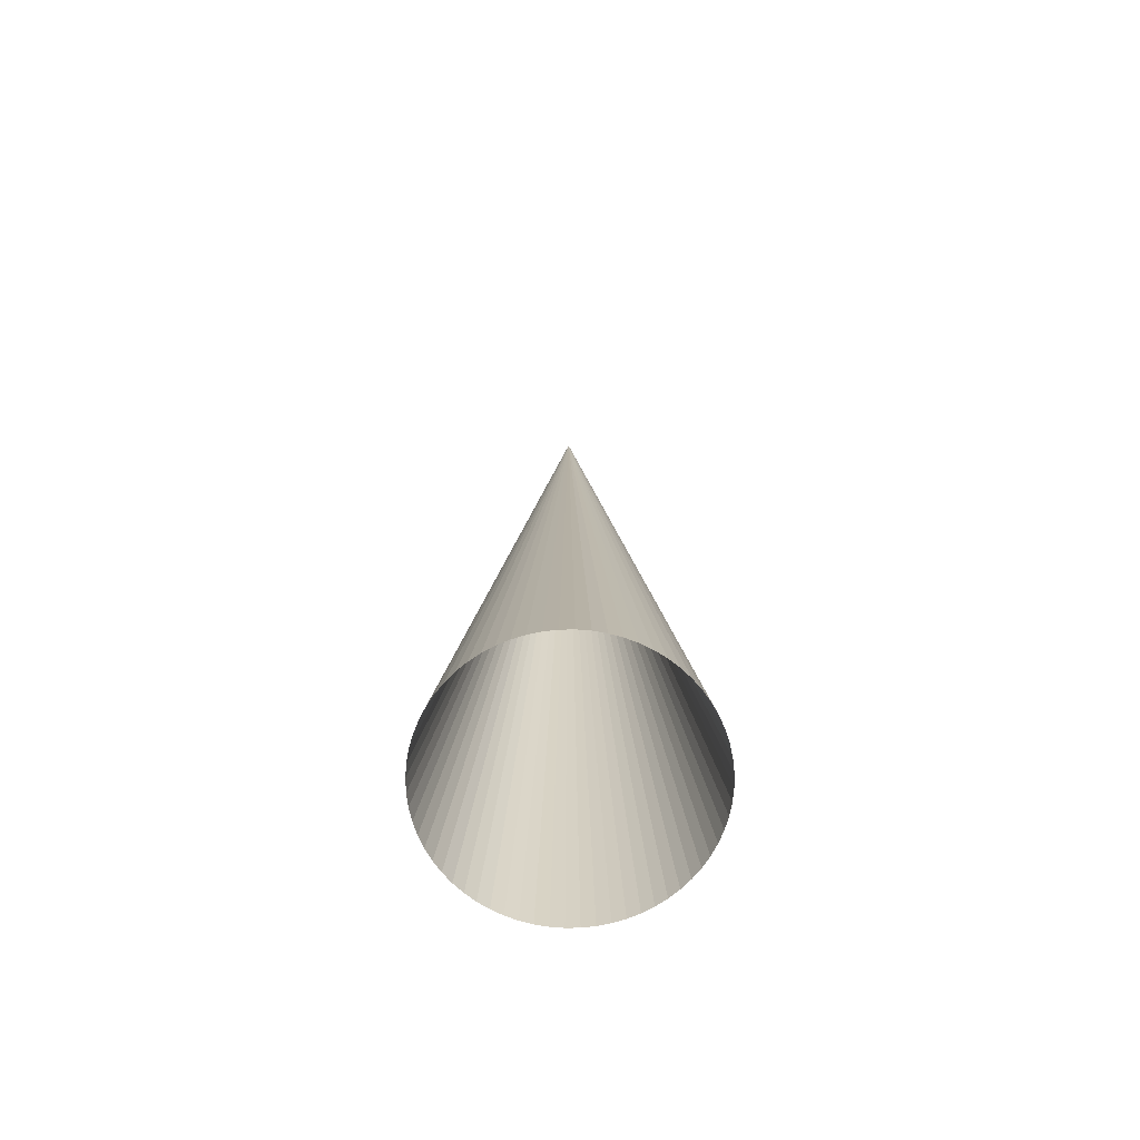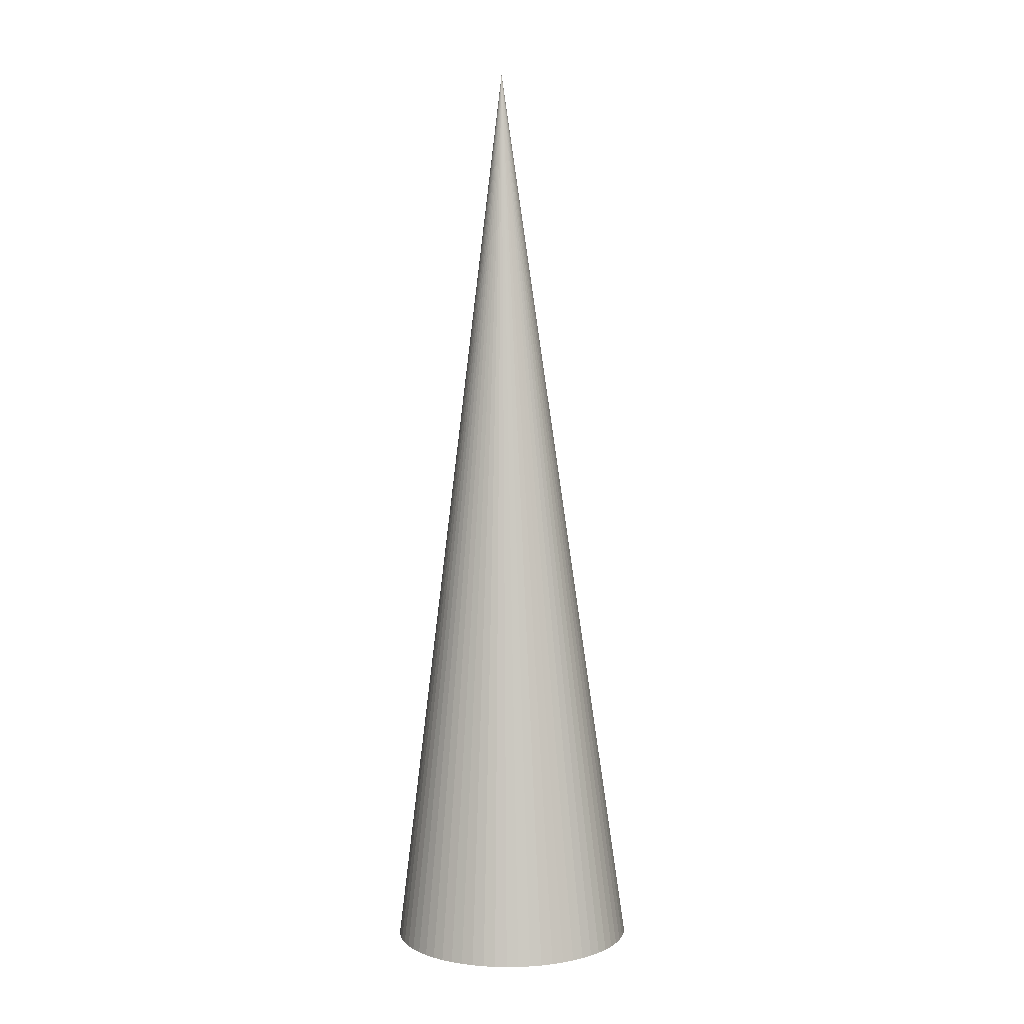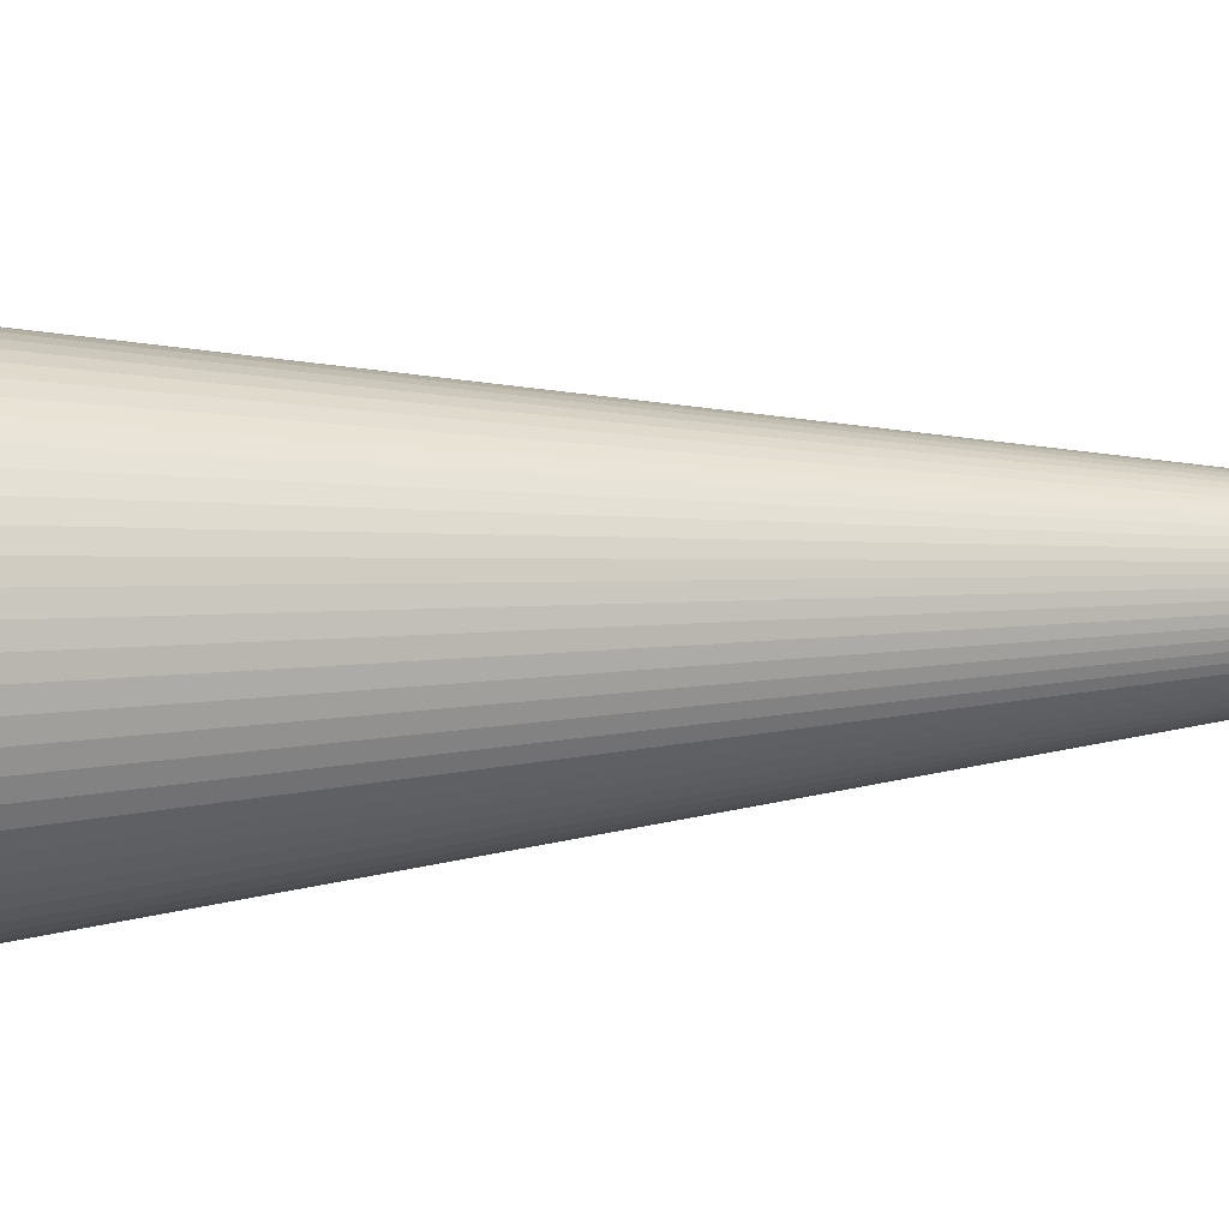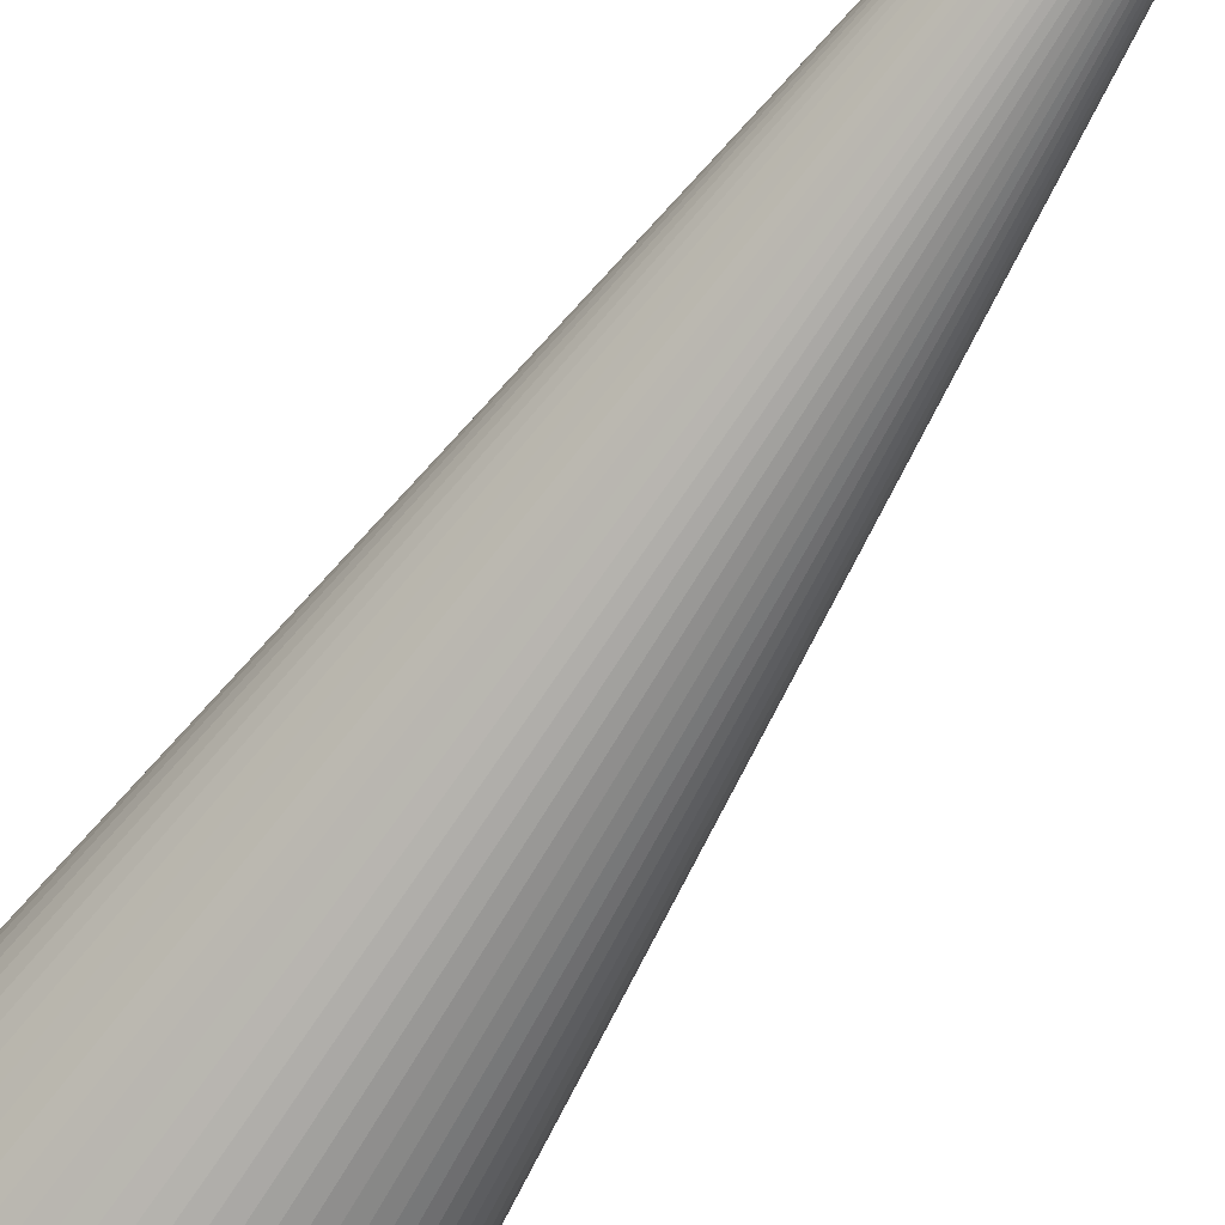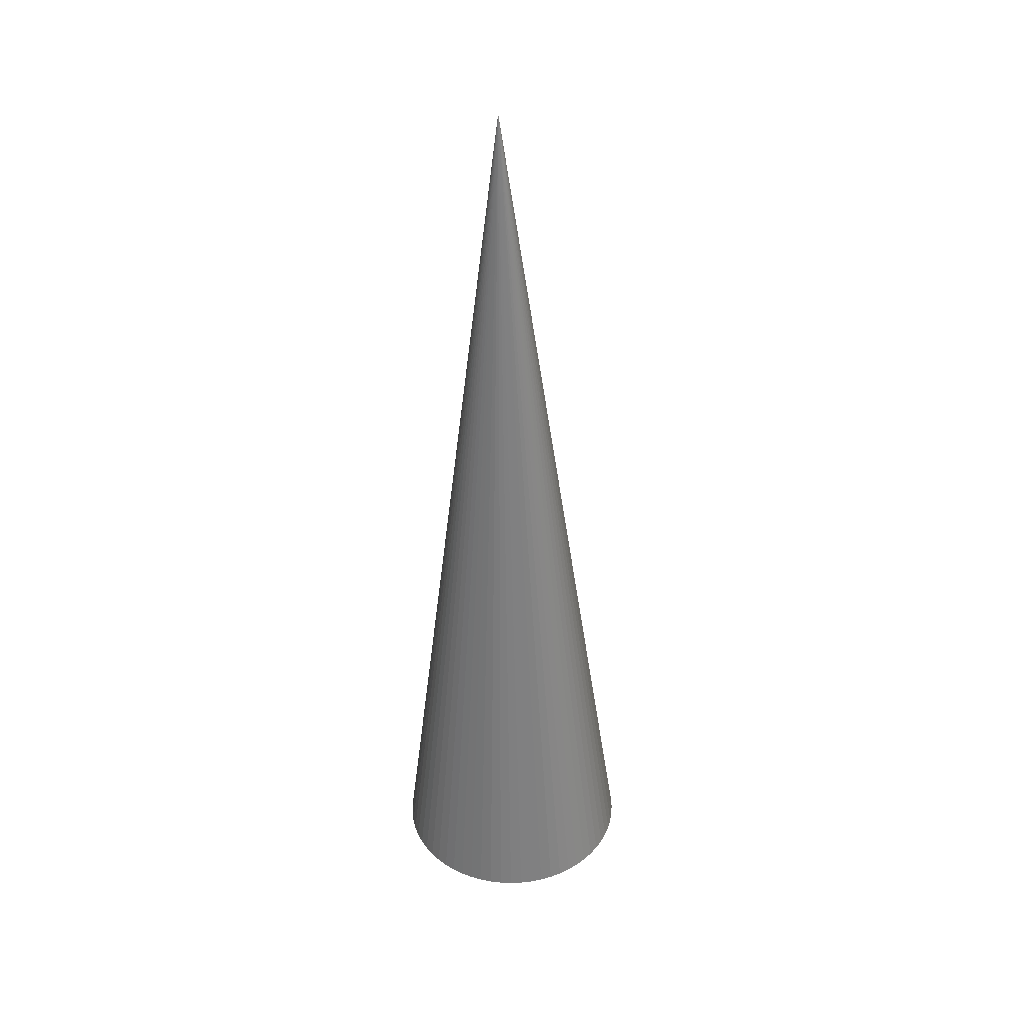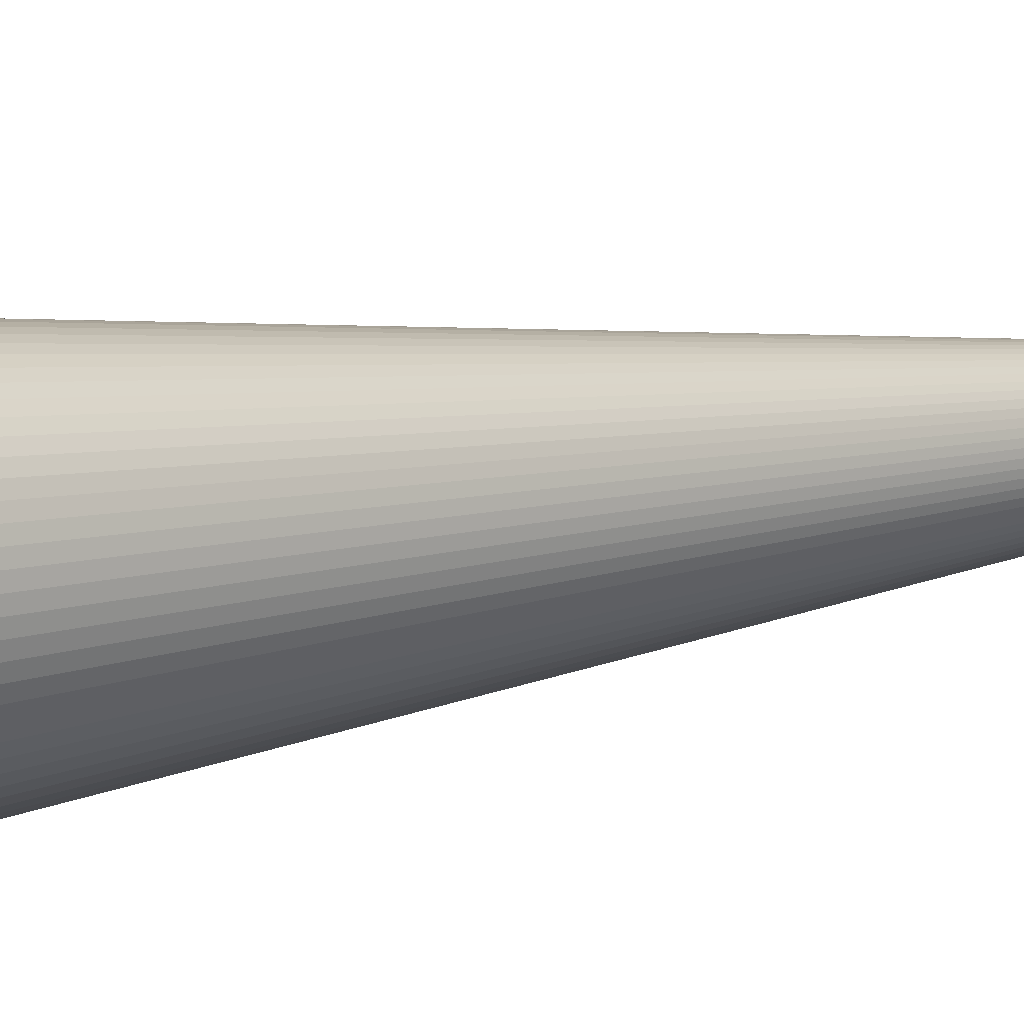
<metadata>
{"format":"obj","ext":"obj","renderer":"f3d","projection":"perspective","resolution":1024,"background":"white","views":[{"elev":-69.8,"azim":73.8,"up":"+Z"},{"elev":5.5,"azim":21.9,"up":"+Z"},{"elev":6.1,"azim":-106.9,"up":"+Y"},{"elev":-68.2,"azim":-34.3,"up":"+Y"},{"elev":38.1,"azim":-2.6,"up":"+Z"},{"elev":-10.4,"azim":-58.7,"up":"+Y"}]}
</metadata>
<code>
o Jets_45
v 0 0 0
v 0 0 0
v 0 0 0
v 0 0 0
v 0 0 0
v 0 0 0
v 0 0 0
v 0 0 0
v 0 0 0
v 0 0 0
v 0 0 0
v 0 0 0
v 0 0 0
v 0 0 0
v 0 0 0
v 0 0 0
v 0 0 0
v 0 0 0
v 0 0 0
v 0 0 0
v 0 0 0
v 0 0 0
v 0 0 0
v 0 0 0
v 0 0 0
v 0 0 0
v 0 0 0
v 0 0 0
v 0 0 0
v 0 0 0
v 0 0 0
v 0 0 0
v 0 0 0
v 0 0 0
v 0 0 0
v 0 0 0
v 0 0 0
v 0 0 0
v 0 0 0
v 0 0 0
v 0 0 0
v 0 0 0
v 0 0 0
v 0 0 0
v 0 0 0
v 0 0 0
v 0 0 0
v 0 0 0
v 0 0 0
v 0 0 0
v 0 0 0
v 0 0 0
v 0 0 0
v 0 0 0
v 0 0 0
v 0 0 0
v 0 0 0
v 0 0 0
v 0 0 0
v 0 0 0
v 0 0 0
v 0 0 0
v 0 0 0
v 0 0 0
v 0.1053 0.2856 -2.25
v 0.1334 0.2769 -2.249
v 0.1605 0.2654 -2.249
v 0.1863 0.2514 -2.248
v 0.2107 0.235 -2.248
v 0.2333 0.2162 -2.248
v 0.254 0.1953 -2.247
v 0.2725 0.1724 -2.247
v 0.2887 0.1479 -2.247
v 0.3024 0.1219 -2.247
v 0.3135 0.09461 -2.246
v 0.3219 0.06642 -2.246
v 0.3275 0.03754 -2.246
v 0.3302 0.008258 -2.246
v 0.33 -0.02115 -2.246
v 0.327 -0.0504 -2.246
v 0.3211 -0.07922 -2.246
v 0.3124 -0.1073 -2.246
v 0.301 -0.1344 -2.246
v 0.287 -0.1603 -2.246
v 0.2705 -0.1846 -2.246
v 0.2517 -0.2073 -2.247
v 0.2308 -0.2279 -2.247
v 0.2079 -0.2465 -2.247
v 0.1834 -0.2627 -2.247
v 0.1574 -0.2764 -2.248
v 0.1302 -0.2875 -2.248
v 0.102 -0.2959 -2.248
v 0.07309 -0.3014 -2.249
v 0.0438 -0.3042 -2.249
v 0.0144 -0.304 -2.25
v -0.01485 -0.301 -2.25
v -0.04366 -0.295 -2.25
v -0.07176 -0.2864 -2.251
v -0.09886 -0.2749 -2.251
v -0.1247 -0.2609 -2.252
v -0.1491 -0.2445 -2.252
v -0.1717 -0.2257 -2.252
v -0.1924 -0.2048 -2.253
v -0.2109 -0.1819 -2.253
v -0.2271 -0.1574 -2.253
v -0.2408 -0.1313 -2.253
v -0.2519 -0.1041 -2.254
v -0.2603 -0.07592 -2.254
v -0.2659 -0.04704 -2.254
v -0.2686 -0.01776 -2.254
v -0.2684 0.01165 -2.254
v -0.2654 0.04091 -2.254
v -0.2595 0.06972 -2.254
v -0.2508 0.09782 -2.254
v -0.2394 0.1249 -2.254
v -0.2253 0.1508 -2.254
v -0.2089 0.1751 -2.254
v -0.1901 0.1978 -2.253
v -0.1692 0.2185 -2.253
v -0.1463 0.237 -2.253
v -0.1218 0.2532 -2.253
v -0.09577 0.2669 -2.252
v -0.06854 0.278 -2.252
v -0.04035 0.2864 -2.252
v -0.01147 0.292 -2.251
v 0.01781 0.2947 -2.251
v 0.04722 0.2945 -2.25
v 0.07647 0.2915 -2.25
f 1 65 66 2
f 2 66 65 1
f 2 66 67 3
f 3 67 66 2
f 3 67 68 4
f 4 68 67 3
f 4 68 69 5
f 5 69 68 4
f 5 69 70 6
f 6 70 69 5
f 6 70 71 7
f 7 71 70 6
f 7 71 72 8
f 8 72 71 7
f 8 72 73 9
f 9 73 72 8
f 9 73 74 10
f 10 74 73 9
f 10 74 75 11
f 11 75 74 10
f 11 75 76 12
f 12 76 75 11
f 12 76 77 13
f 13 77 76 12
f 13 77 78 14
f 14 78 77 13
f 14 78 79 15
f 15 79 78 14
f 15 79 80 16
f 16 80 79 15
f 16 80 81 17
f 17 81 80 16
f 17 81 82 18
f 18 82 81 17
f 18 82 83 19
f 19 83 82 18
f 19 83 84 20
f 20 84 83 19
f 20 84 85 21
f 21 85 84 20
f 21 85 86 22
f 22 86 85 21
f 22 86 87 23
f 23 87 86 22
f 23 87 88 24
f 24 88 87 23
f 24 88 89 25
f 25 89 88 24
f 25 89 90 26
f 26 90 89 25
f 26 90 91 27
f 27 91 90 26
f 27 91 92 28
f 28 92 91 27
f 28 92 93 29
f 29 93 92 28
f 29 93 94 30
f 30 94 93 29
f 30 94 95 31
f 31 95 94 30
f 31 95 96 32
f 32 96 95 31
f 32 96 97 33
f 33 97 96 32
f 33 97 98 34
f 34 98 97 33
f 34 98 99 35
f 35 99 98 34
f 35 99 100 36
f 36 100 99 35
f 36 100 101 37
f 37 101 100 36
f 37 101 102 38
f 38 102 101 37
f 38 102 103 39
f 39 103 102 38
f 39 103 104 40
f 40 104 103 39
f 40 104 105 41
f 41 105 104 40
f 41 105 106 42
f 42 106 105 41
f 42 106 107 43
f 43 107 106 42
f 43 107 108 44
f 44 108 107 43
f 44 108 109 45
f 45 109 108 44
f 45 109 110 46
f 46 110 109 45
f 46 110 111 47
f 47 111 110 46
f 47 111 112 48
f 48 112 111 47
f 48 112 113 49
f 49 113 112 48
f 49 113 114 50
f 50 114 113 49
f 50 114 115 51
f 51 115 114 50
f 51 115 116 52
f 52 116 115 51
f 52 116 117 53
f 53 117 116 52
f 53 117 118 54
f 54 118 117 53
f 54 118 119 55
f 55 119 118 54
f 55 119 120 56
f 56 120 119 55
f 56 120 121 57
f 57 121 120 56
f 57 121 122 58
f 58 122 121 57
f 58 122 123 59
f 59 123 122 58
f 59 123 124 60
f 60 124 123 59
f 60 124 125 61
f 61 125 124 60
f 61 125 126 62
f 62 126 125 61
f 62 126 127 63
f 63 127 126 62
f 63 127 128 64
f 64 128 127 63
f 64 128 65 1
f 1 65 128 64

</code>
